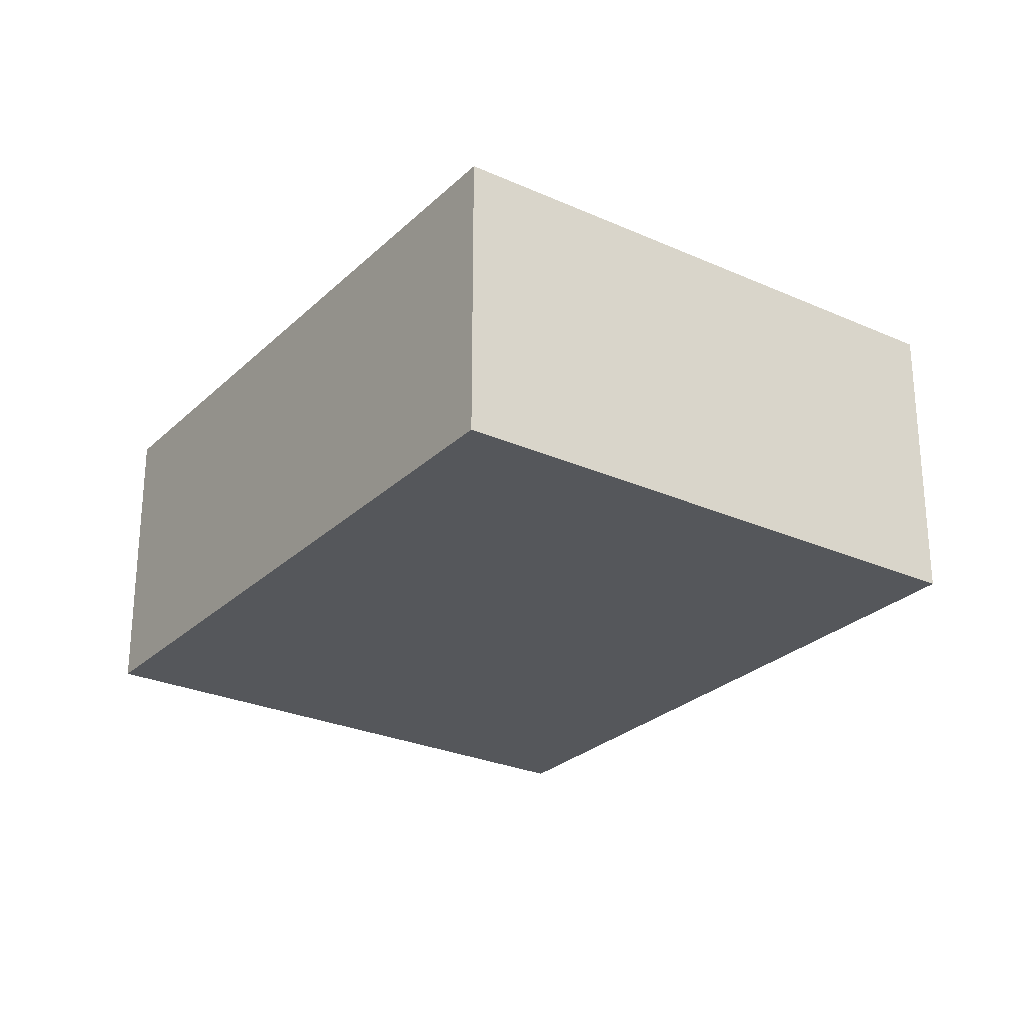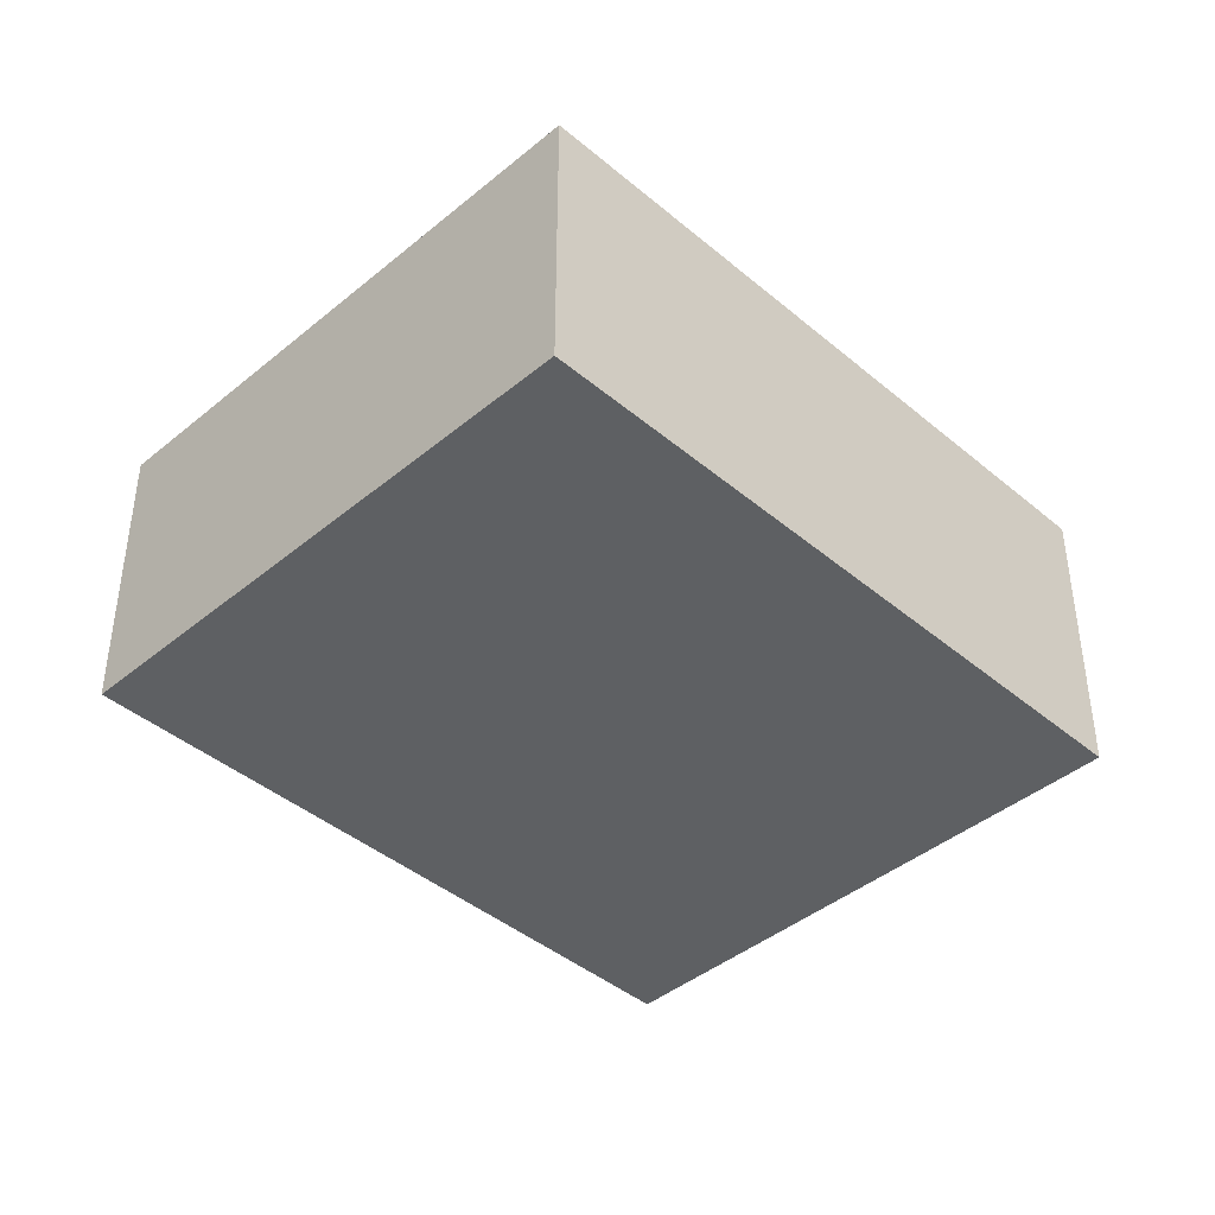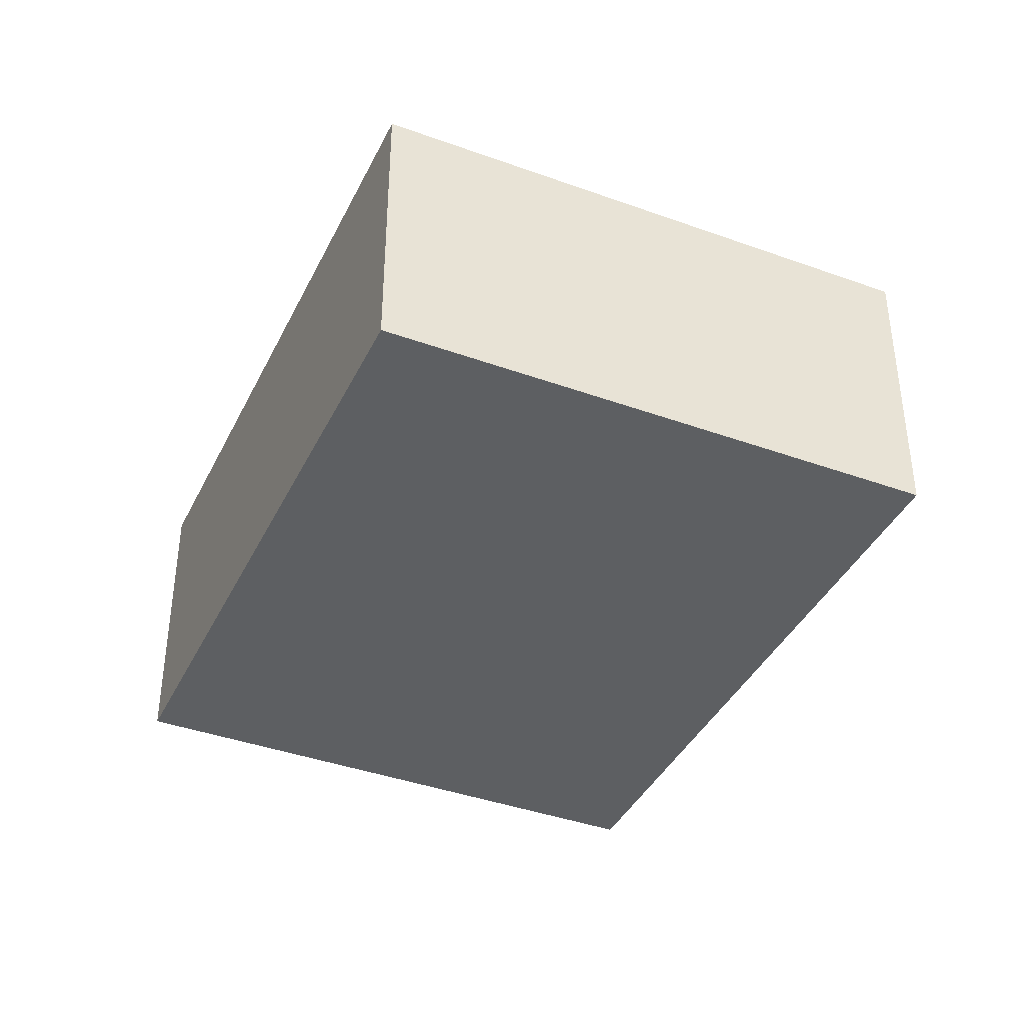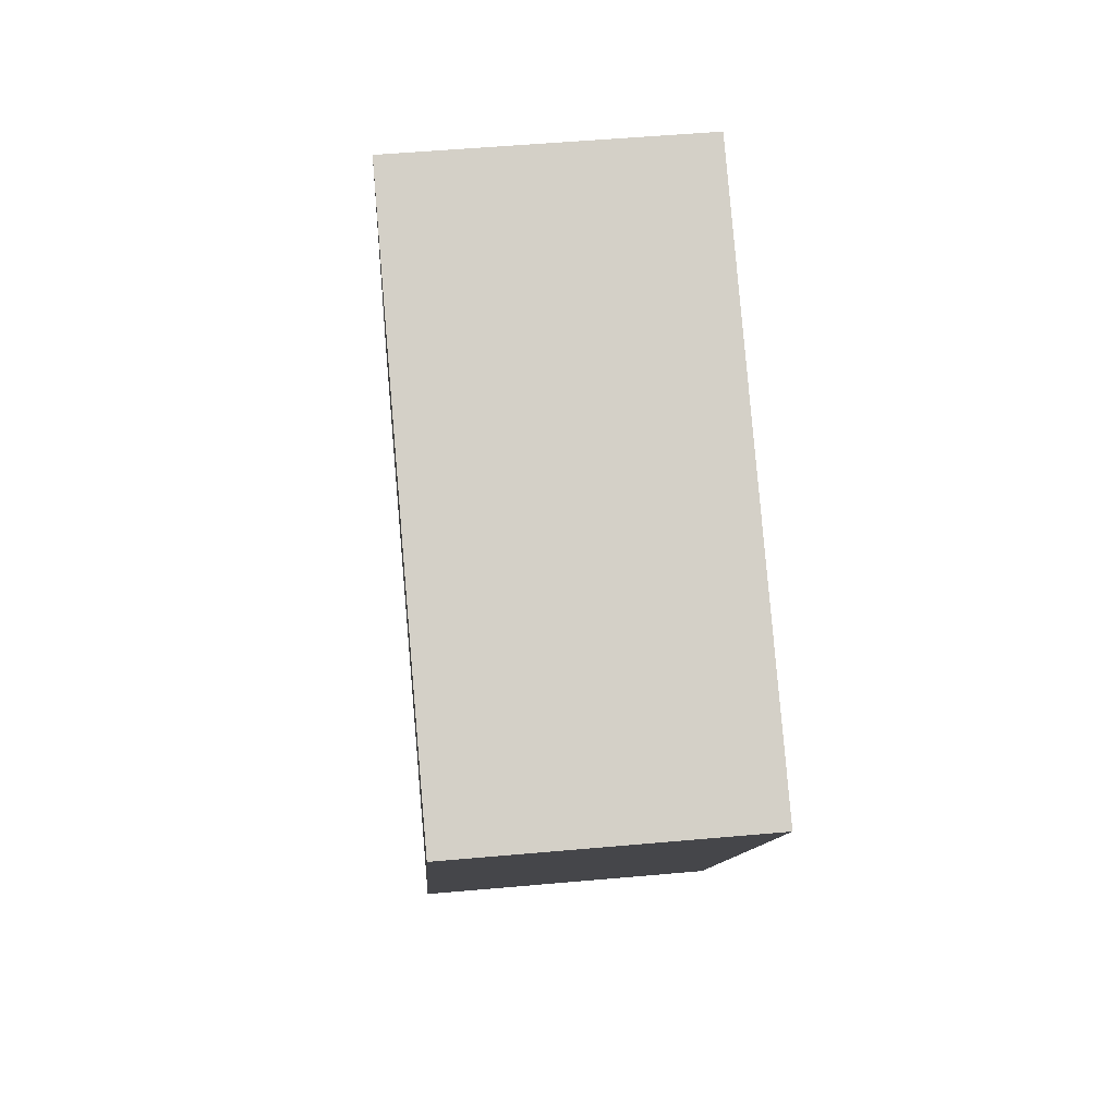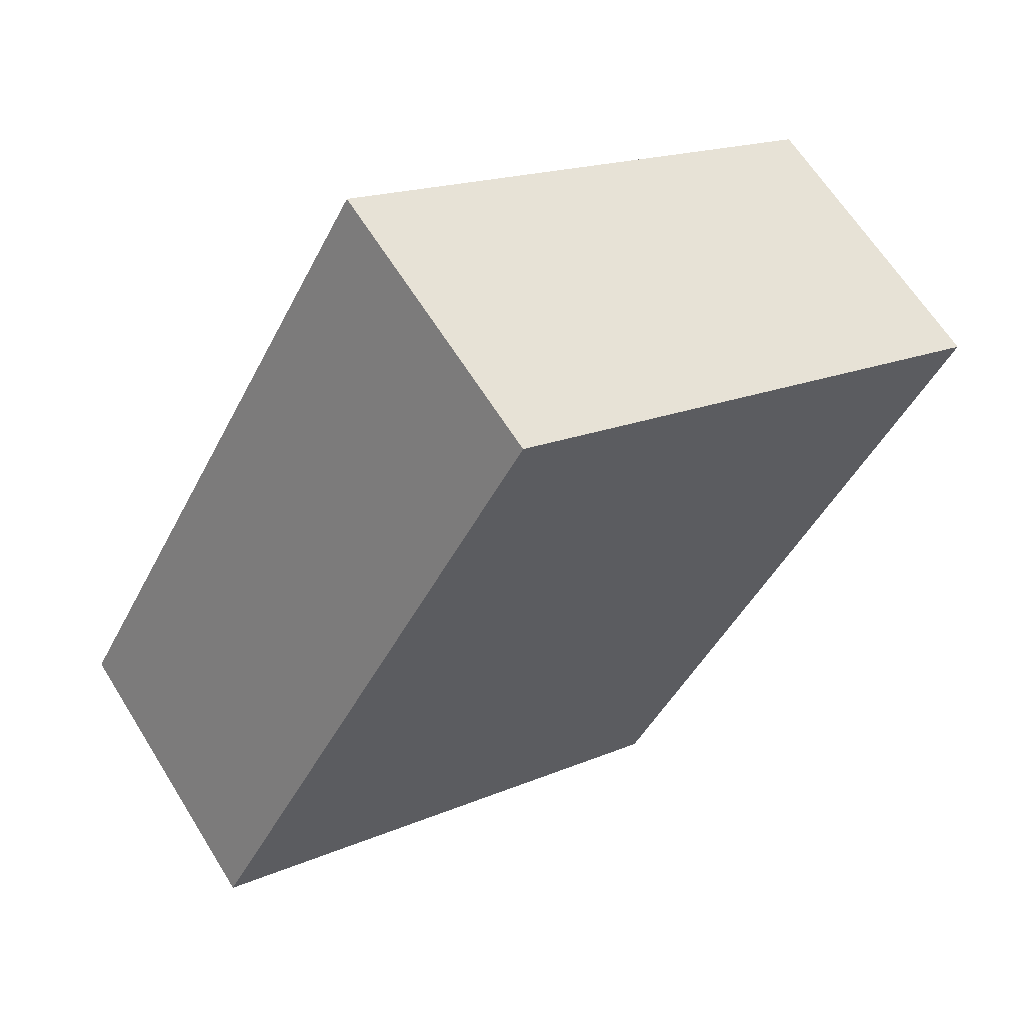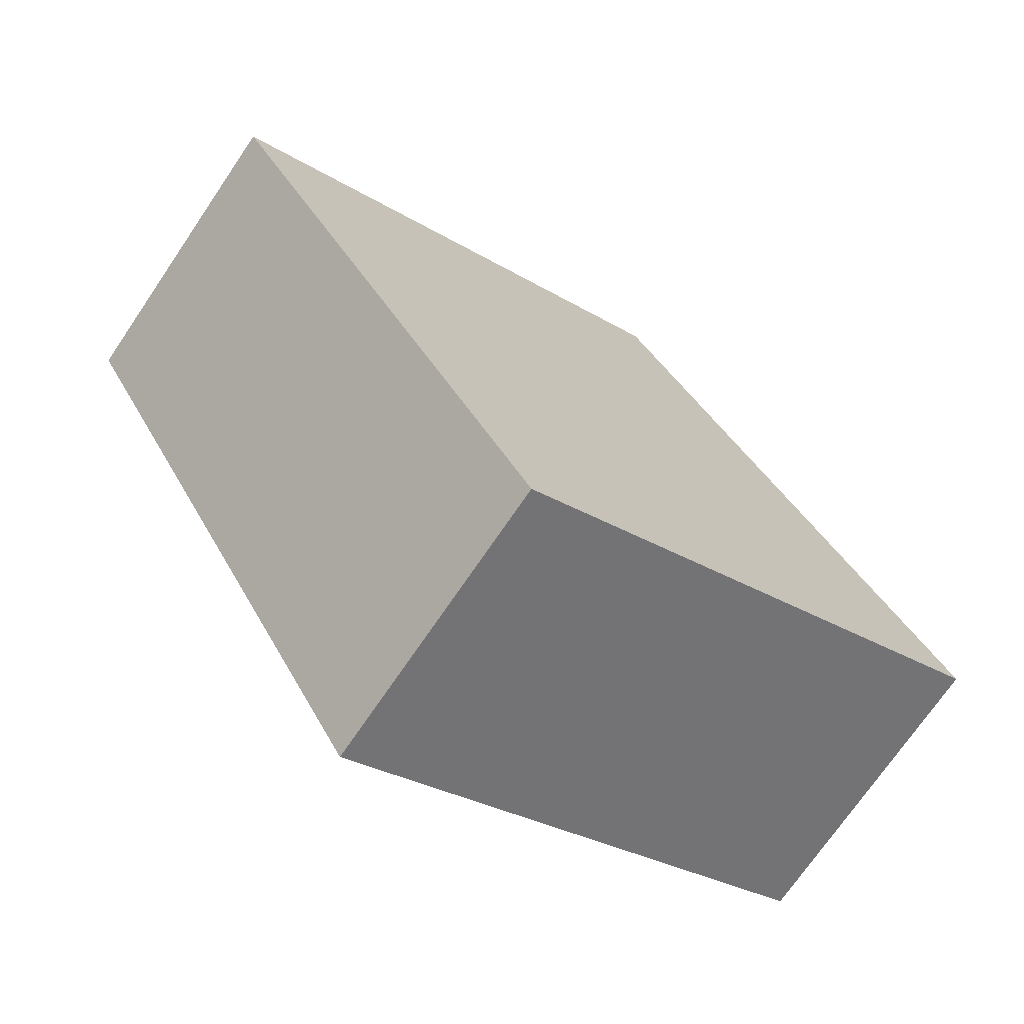
<metadata>
{"format":"obj","ext":"obj","renderer":"f3d","projection":"perspective","resolution":1024,"background":"white","views":[{"elev":-26.8,"azim":174.6,"up":"+Y"},{"elev":-42.1,"azim":74.3,"up":"+Y"},{"elev":-39.7,"azim":5.4,"up":"+Y"},{"elev":51.2,"azim":84.4,"up":"+Z"},{"elev":63.5,"azim":-31.8,"up":"+Z"},{"elev":-72.1,"azim":145.8,"up":"+Z"}]}
</metadata>
<code>
v  7.274 6.115 12.84
v  10.61 6.115 -6.012
v  0 6.115 3.744e-16
v  12.58 6.115 9.834
v  17.89 6.115 6.828
v  17.89 -4.181e-16 6.828
v  10.61 3.681e-16 -6.012
v  7.274 -7.862e-16 12.84
v  0 0 0
v  12.58 -6.022e-16 9.834
g defaultobject
f 1 2 3
f 2 1 4
f 2 4 5
f 2 6 7
f 6 2 5
f 7 8 9
f 8 7 6
f 8 6 10
f 1 9 8
f 9 1 3
f 10 1 8
f 1 10 4
f 4 10 6
f 4 6 5
f 3 7 9
f 7 3 2

</code>
